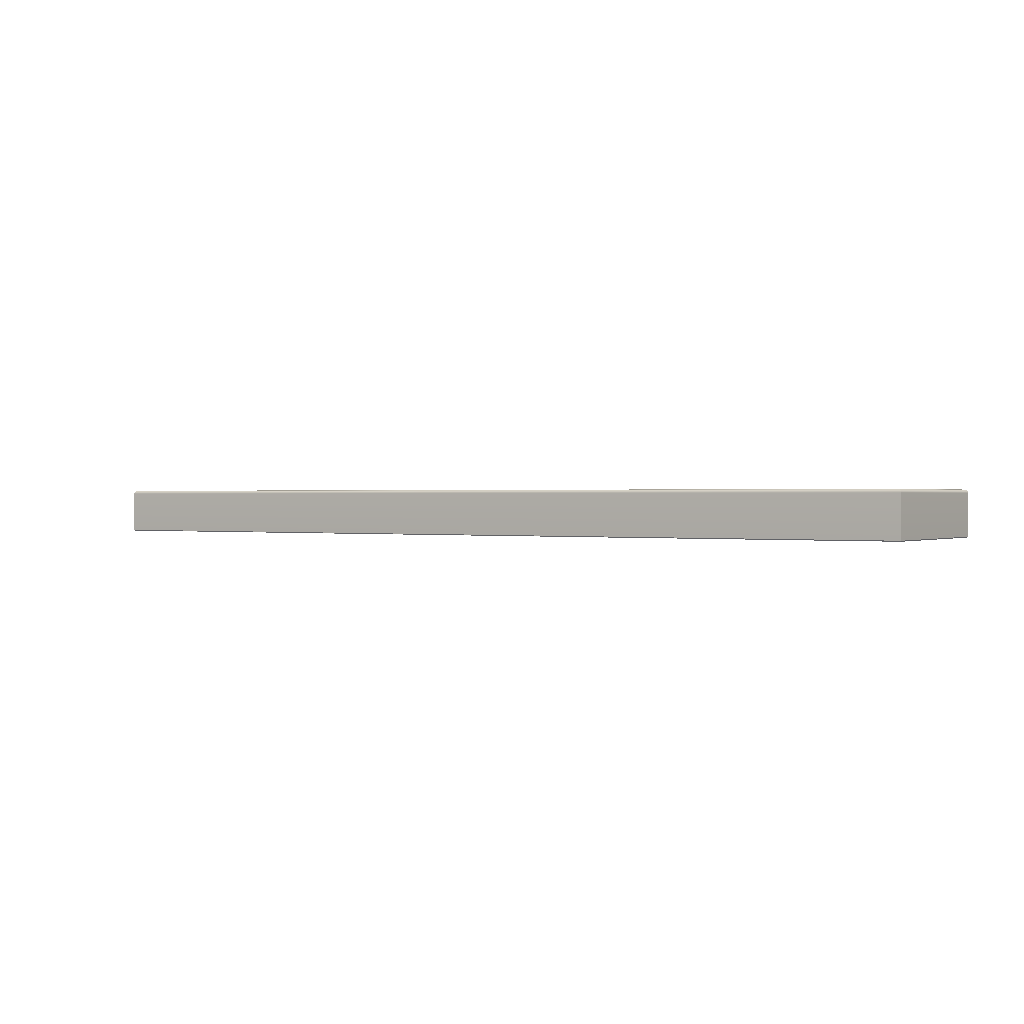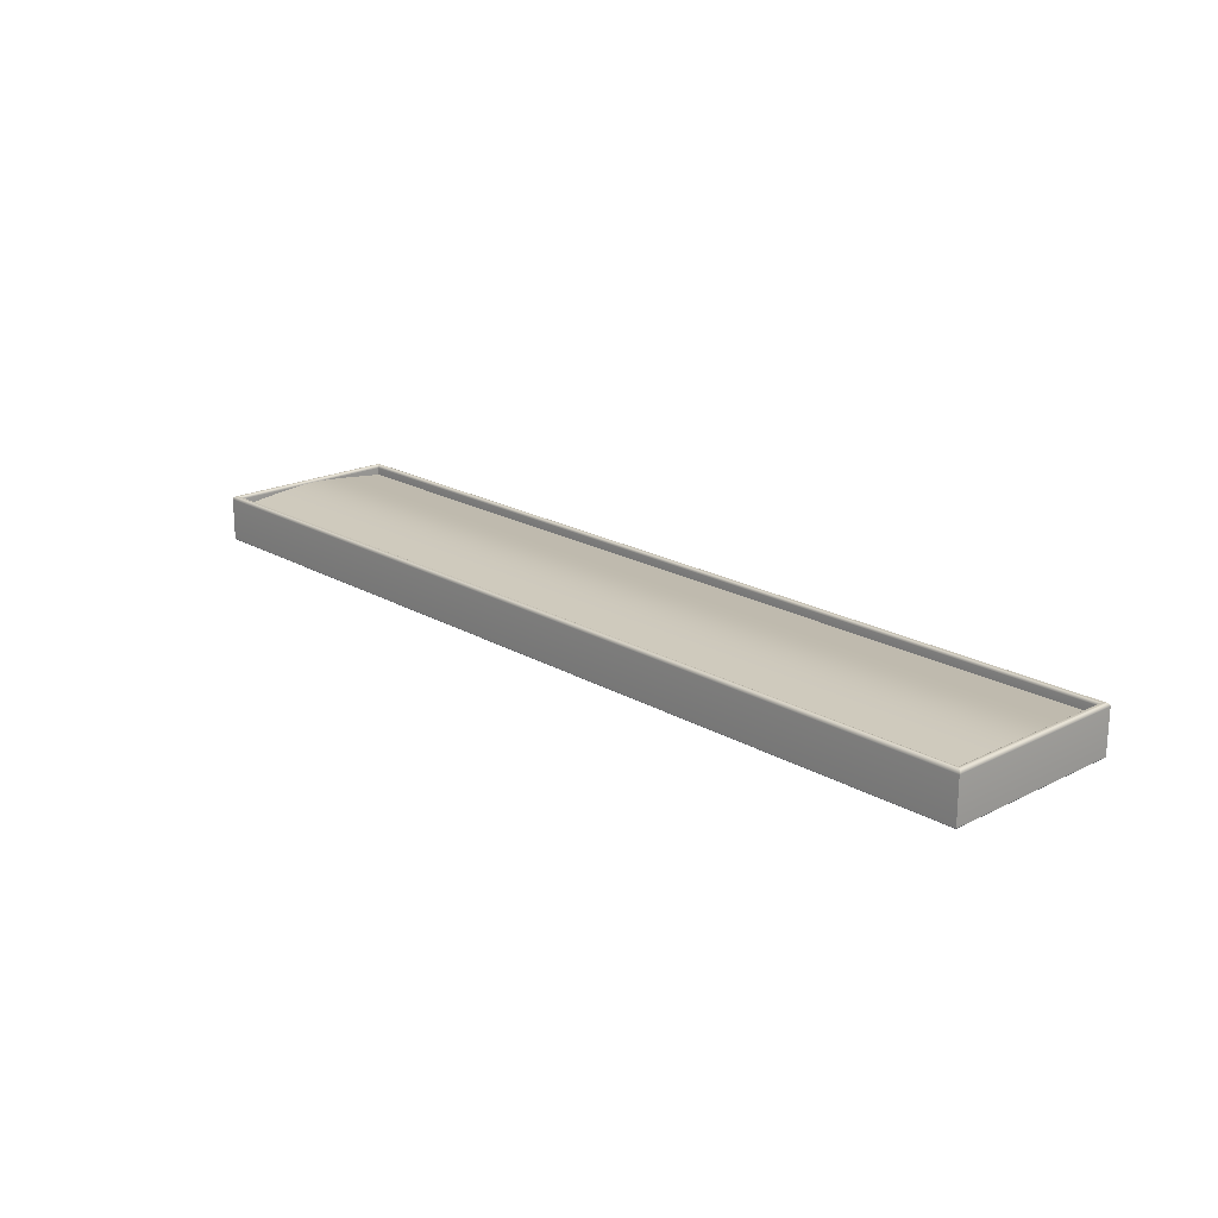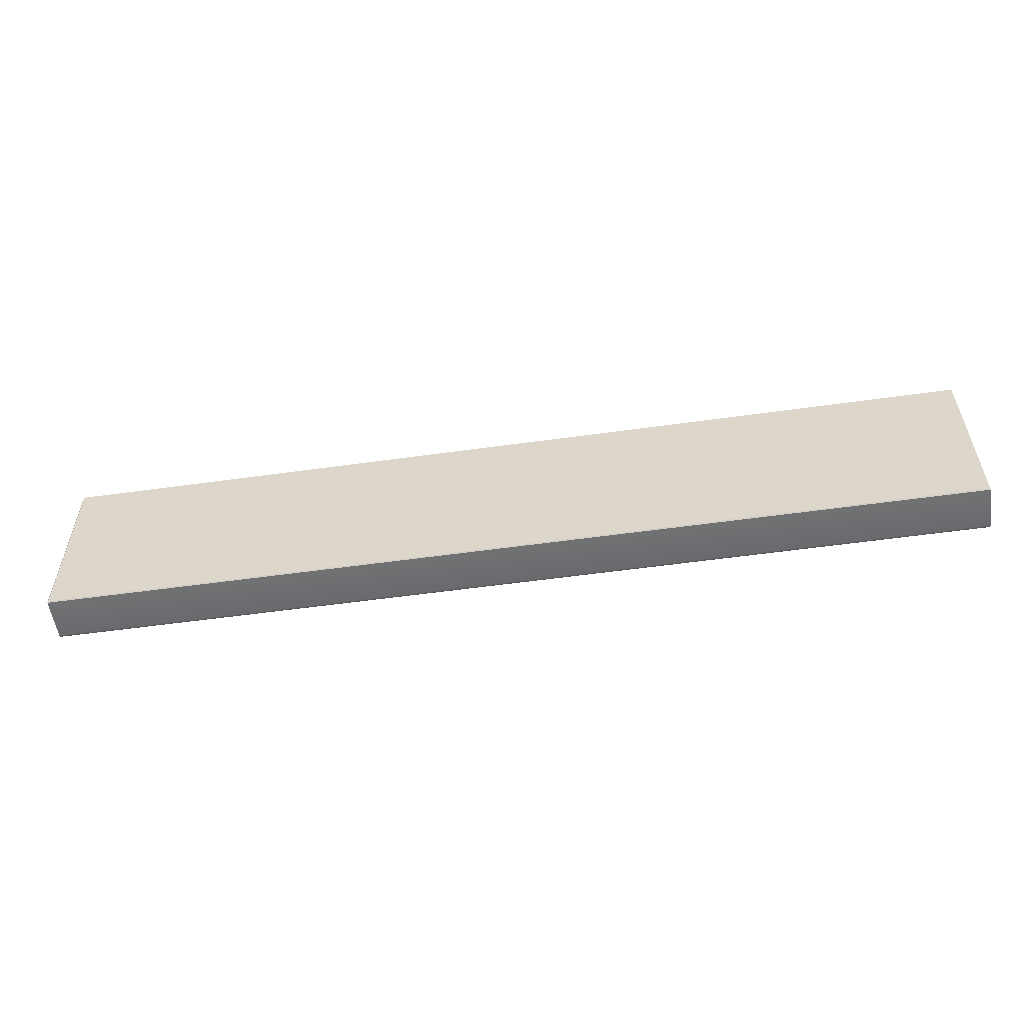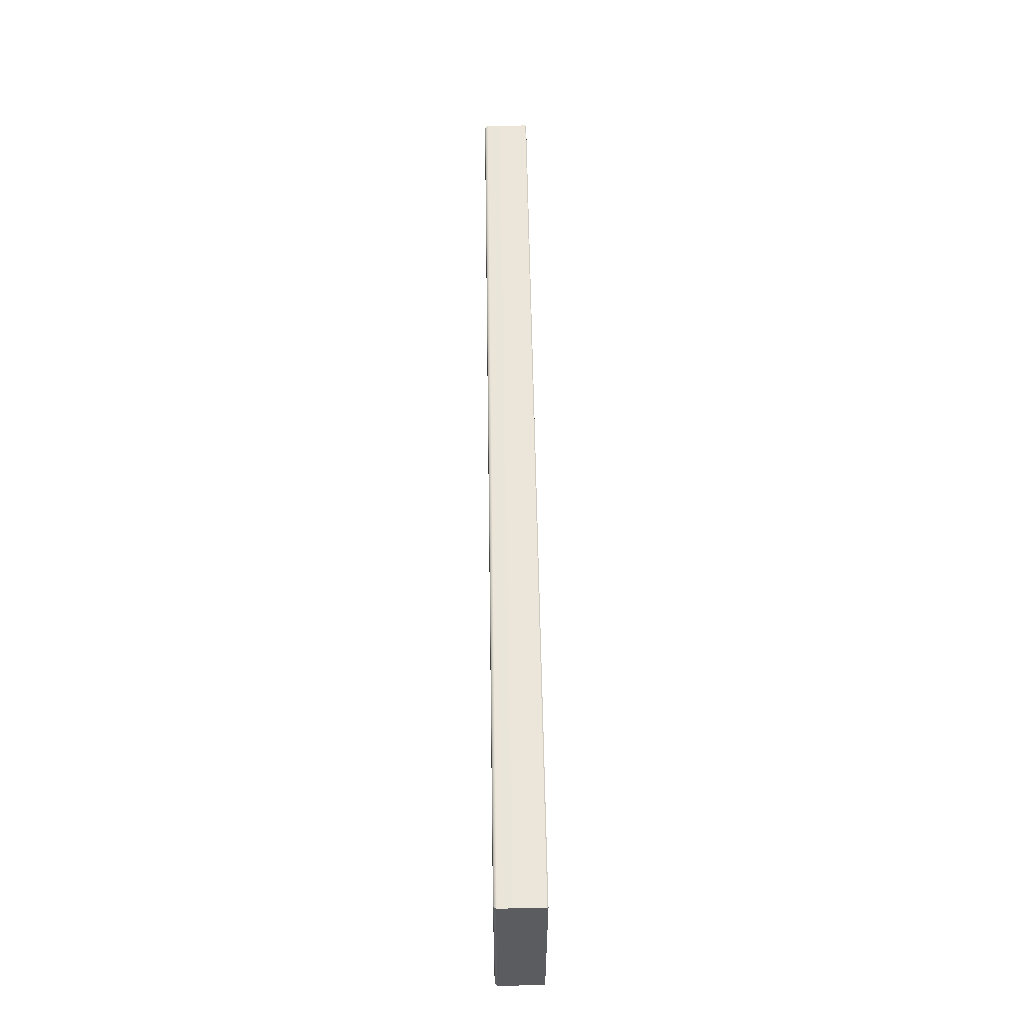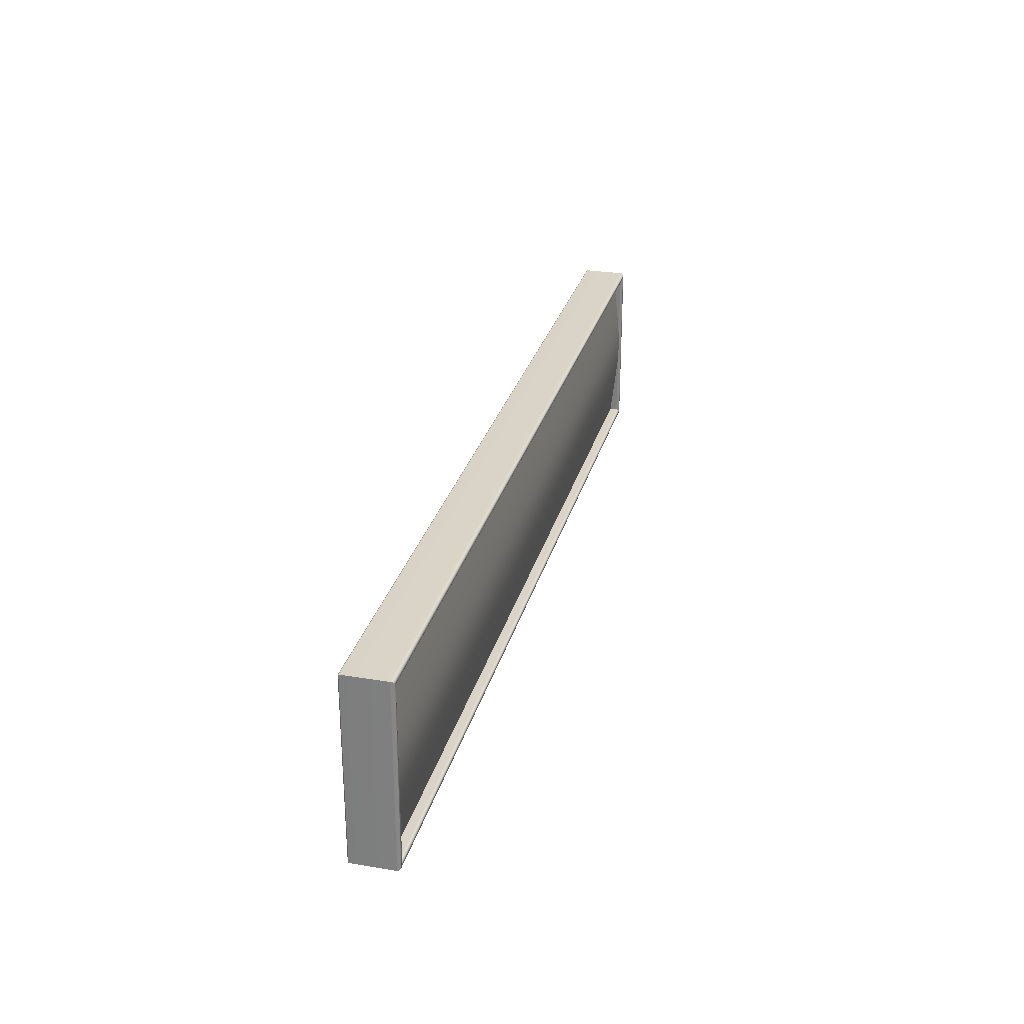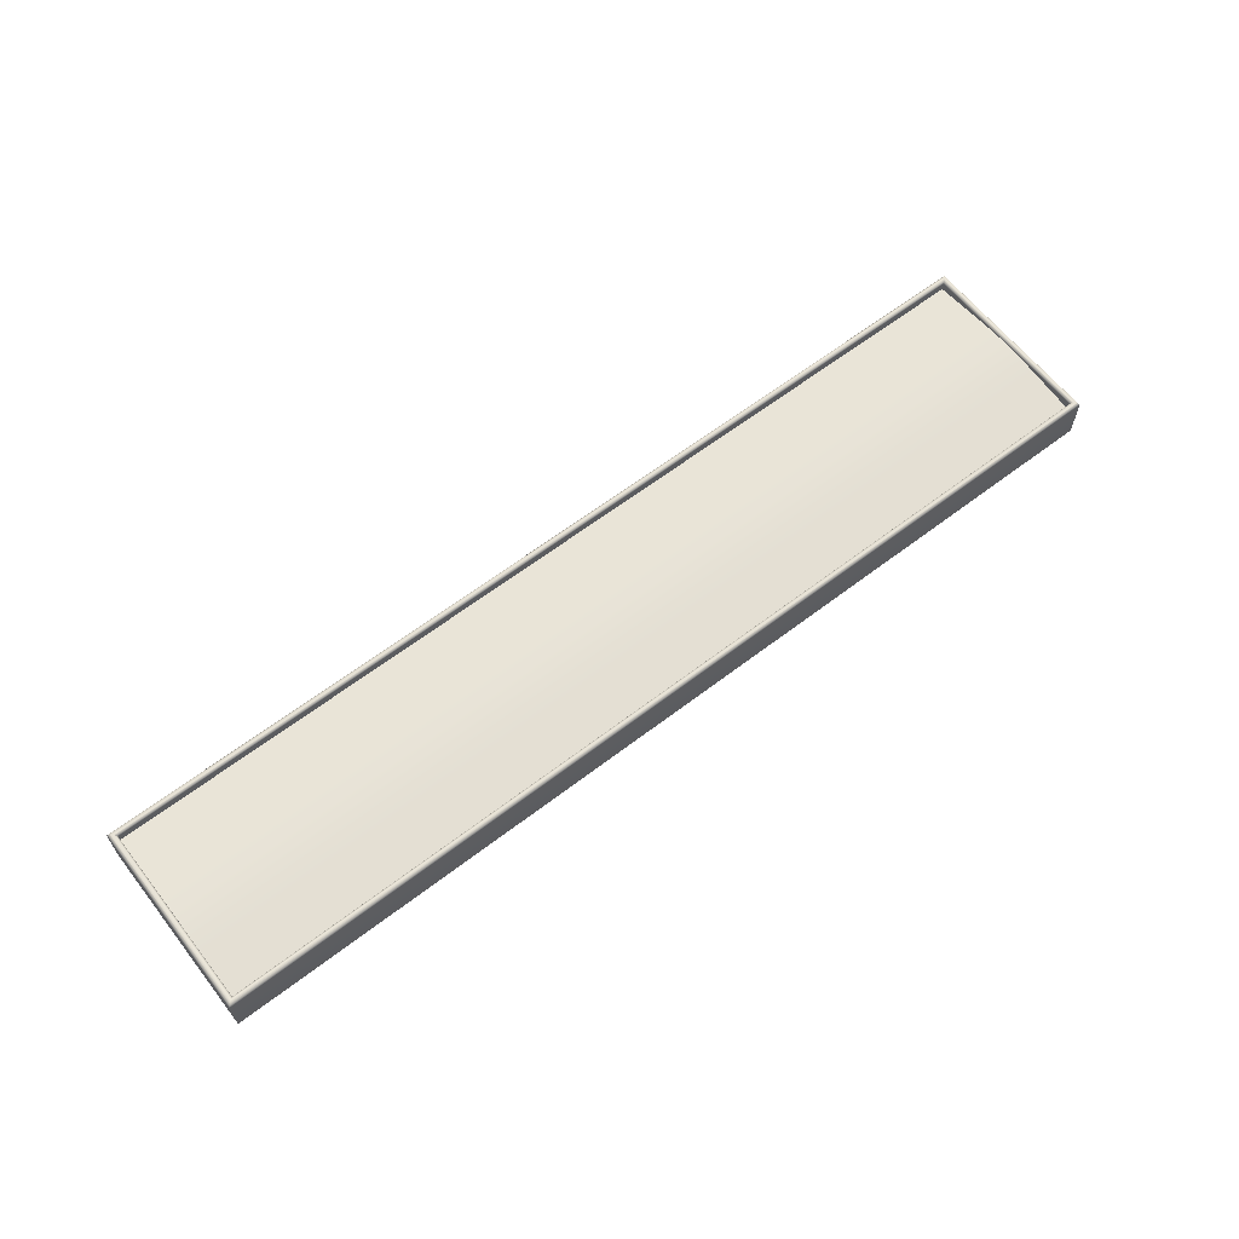
<metadata>
{"format":"obj","ext":"obj","renderer":"f3d","projection":"perspective","resolution":1024,"background":"white","views":[{"elev":0.5,"azim":32.7,"up":"+Y"},{"elev":19.7,"azim":-132.9,"up":"+Y"},{"elev":-55.4,"azim":8.4,"up":"+Z"},{"elev":55.6,"azim":-90.9,"up":"+Z"},{"elev":28.0,"azim":104.2,"up":"+Z"},{"elev":62.4,"azim":-37.9,"up":"+Y"}]}
</metadata>
<code>
o Cube
v 1.951 -0.09998 -0.3508
v 1.951 -0.09998 0.3508
v -1.951 -0.09998 -0.3508
v -1.951 -0.09998 0.3508
v 1.97 0.05435 0.3717
v -1.97 0.05435 0.3717
v 1.97 0.05435 -0.3717
v -1.97 0.05435 -0.3717
v 1.97 0.05435 -0.3717
v 1.97 0.05435 0.3717
v 1.97 0.05658 -0.3526
v 1.97 0.0588 -0.3336
v 1.97 0.06102 -0.3146
v 1.97 0.06324 -0.2956
v 1.97 0.06546 -0.2765
v 1.97 0.06768 -0.2575
v 1.97 0.0699 -0.2384
v 1.97 0.07211 -0.2193
v 1.97 0.07431 -0.2001
v 1.97 0.07649 -0.1807
v 1.97 0.07864 -0.1611
v 1.97 0.08074 -0.1411
v 1.97 0.08276 -0.1205
v 1.97 0.08466 -0.09901
v 1.97 0.08636 -0.07641
v 1.97 0.08777 -0.05236
v 1.97 0.08873 -0.02674
v 1.97 0.08908 0
v 1.97 0.08873 0.02674
v 1.97 0.08777 0.05236
v 1.97 0.08636 0.07641
v 1.97 0.08466 0.09901
v 1.97 0.08276 0.1205
v 1.97 0.08074 0.1411
v 1.97 0.07864 0.1611
v 1.97 0.07649 0.1807
v 1.97 0.07431 0.2001
v 1.97 0.07211 0.2193
v 1.97 0.0699 0.2384
v 1.97 0.06768 0.2575
v 1.97 0.06546 0.2765
v 1.97 0.06324 0.2956
v 1.97 0.06102 0.3146
v 1.97 0.0588 0.3336
v 1.97 0.05658 0.3526
v -1.97 0.05435 0.3717
v -1.97 0.05435 -0.3717
v -1.97 0.05658 0.3526
v -1.97 0.0588 0.3336
v -1.97 0.06102 0.3146
v -1.97 0.06324 0.2956
v -1.97 0.06546 0.2765
v -1.97 0.06768 0.2575
v -1.97 0.0699 0.2384
v -1.97 0.07211 0.2193
v -1.97 0.07431 0.2001
v -1.97 0.07649 0.1807
v -1.97 0.07864 0.1611
v -1.97 0.08074 0.1411
v -1.97 0.08276 0.1205
v -1.97 0.08466 0.09901
v -1.97 0.08636 0.07641
v -1.97 0.08777 0.05236
v -1.97 0.08873 0.02674
v -1.97 0.08908 0
v -1.97 0.08873 -0.02674
v -1.97 0.08777 -0.05236
v -1.97 0.08636 -0.07641
v -1.97 0.08466 -0.09901
v -1.97 0.08276 -0.1205
v -1.97 0.08074 -0.1411
v -1.97 0.07864 -0.1611
v -1.97 0.07649 -0.1807
v -1.97 0.07431 -0.2001
v -1.97 0.07211 -0.2193
v -1.97 0.0699 -0.2384
v -1.97 0.06768 -0.2575
v -1.97 0.06546 -0.2765
v -1.97 0.06324 -0.2956
v -1.97 0.06102 -0.3146
v -1.97 0.0588 -0.3336
v -1.97 0.05658 -0.3526
v 2 0.08499 0.3999
v 1.984 0.09998 0.3854
v 1.999 0.08732 0.3997
v 1.999 0.08958 0.3992
v 1.998 0.09173 0.3983
v 1.997 0.09371 0.3971
v 1.995 0.09549 0.3956
v 1.993 0.09701 0.3938
v 1.991 0.09826 0.3919
v 1.989 0.09919 0.3898
v 1.987 0.09978 0.3876
v -1.984 0.09998 0.3854
v -2 0.08499 0.3999
v -1.987 0.09978 0.3876
v -1.989 0.09919 0.3898
v -1.991 0.09826 0.3919
v -1.993 0.09701 0.3938
v -1.995 0.09549 0.3956
v -1.997 0.09371 0.3971
v -1.998 0.09173 0.3983
v -1.999 0.08958 0.3992
v -1.999 0.08732 0.3997
v 2 0.08499 -0.3999
v 1.984 0.09998 -0.3854
v 1.999 0.08732 -0.3997
v 1.999 0.08958 -0.3992
v 1.998 0.09173 -0.3983
v 1.997 0.09371 -0.3971
v 1.995 0.09549 -0.3956
v 1.993 0.09701 -0.3938
v 1.991 0.09826 -0.3919
v 1.989 0.09919 -0.3898
v 1.987 0.09978 -0.3876
v -1.984 0.09998 -0.3854
v -2 0.08499 -0.3999
v -1.987 0.09978 -0.3876
v -1.989 0.09919 -0.3898
v -1.991 0.09826 -0.3919
v -1.993 0.09701 -0.3938
v -1.995 0.09549 -0.3956
v -1.997 0.09371 -0.3971
v -1.998 0.09173 -0.3983
v -1.999 0.08958 -0.3992
v -1.999 0.08732 -0.3997
v 1.984 0.09998 -0.3847
v 1.97 0.08659 -0.3717
v 1.981 0.09982 -0.3826
v 1.979 0.09933 -0.3806
v 1.977 0.09852 -0.3788
v 1.975 0.09743 -0.377
v 1.974 0.09606 -0.3755
v 1.972 0.09446 -0.3741
v 1.971 0.09267 -0.3731
v 1.97 0.09073 -0.3723
v 1.97 0.08868 -0.3718
v 1.984 0.09998 0.3847
v 1.97 0.08659 0.3717
v 1.981 0.09982 0.3826
v 1.979 0.09933 0.3806
v 1.977 0.09852 0.3788
v 1.975 0.09743 0.377
v 1.974 0.09606 0.3755
v 1.972 0.09446 0.3741
v 1.971 0.09267 0.3731
v 1.97 0.09073 0.3723
v 1.97 0.08868 0.3718
v -1.97 0.08659 -0.3717
v -1.984 0.09998 -0.3847
v -1.97 0.08868 -0.3718
v -1.97 0.09073 -0.3723
v -1.971 0.09267 -0.3731
v -1.972 0.09446 -0.3741
v -1.974 0.09606 -0.3755
v -1.975 0.09743 -0.377
v -1.977 0.09852 -0.3788
v -1.979 0.09933 -0.3806
v -1.981 0.09982 -0.3826
v -1.97 0.08659 0.3717
v -1.984 0.09998 0.3847
v -1.97 0.08868 0.3718
v -1.97 0.09073 0.3723
v -1.971 0.09267 0.3731
v -1.972 0.09446 0.3741
v -1.974 0.09606 0.3755
v -1.975 0.09743 0.377
v -1.977 0.09852 0.3788
v -1.979 0.09933 0.3806
v -1.981 0.09982 0.3826
v -2 -0.09599 -0.3999
v -1.996 -0.09998 -0.3959
v -1.996 -0.09998 0.3959
v -2 -0.09599 0.3999
v 2 -0.09599 -0.3999
v 1.996 -0.09998 -0.3959
v 1.996 -0.09998 0.3959
v 2 -0.09599 0.3999
f 10 48 46
f 45 49 48
f 44 50 49
f 43 51 50
f 42 52 51
f 41 53 52
f 40 54 53
f 39 55 54
f 38 56 55
f 37 57 56
f 36 58 57
f 35 59 58
f 34 60 59
f 33 61 60
f 32 62 61
f 31 63 62
f 30 64 63
f 29 65 64
f 28 66 65
f 27 67 66
f 26 68 67
f 25 69 68
f 24 70 69
f 23 71 70
f 22 72 71
f 21 73 72
f 20 74 73
f 19 75 74
f 18 76 75
f 17 77 76
f 16 78 77
f 15 79 78
f 14 80 79
f 13 81 80
f 12 82 81
f 11 47 82
f 10 45 48
f 45 44 49
f 44 43 50
f 43 42 51
f 42 41 52
f 41 40 53
f 40 39 54
f 39 38 55
f 38 37 56
f 37 36 57
f 36 35 58
f 35 34 59
f 34 33 60
f 33 32 61
f 32 31 62
f 31 30 63
f 30 29 64
f 29 28 65
f 28 27 66
f 27 26 67
f 26 25 68
f 25 24 69
f 24 23 70
f 23 22 71
f 22 21 72
f 21 20 73
f 20 19 74
f 19 18 75
f 18 17 76
f 17 16 77
f 16 15 78
f 15 14 79
f 14 13 80
f 13 12 81
f 12 11 82
f 11 9 47
f 2 3 1
f 2 4 3
f 66 63 64
f 149 7 128
f 83 95 174
f 138 106 127
f 3 176 1
f 139 6 160
f 95 117 171
f 150 94 161
f 161 84 138
f 7 47 9
f 10 6 5
f 127 116 150
f 94 93 84
f 93 97 92
f 97 91 92
f 98 90 91
f 99 89 90
f 100 88 89
f 101 87 88
f 102 86 87
f 103 85 86
f 104 83 85
f 84 115 106
f 93 114 115
f 92 113 114
f 91 112 113
f 90 111 112
f 89 110 111
f 88 109 110
f 87 108 109
f 86 107 108
f 85 105 107
f 116 96 94
f 118 97 96
f 119 98 97
f 120 99 98
f 121 100 99
f 122 101 100
f 123 102 101
f 124 103 102
f 125 104 103
f 126 95 104
f 106 118 116
f 118 114 119
f 114 120 119
f 113 121 120
f 112 122 121
f 111 123 122
f 110 124 123
f 109 125 124
f 108 126 125
f 107 117 126
f 117 105 175
f 160 148 139
f 162 147 148
f 163 146 147
f 164 145 146
f 165 144 145
f 144 167 143
f 167 142 143
f 142 169 141
f 169 140 141
f 170 138 140
f 139 137 128
f 148 136 137
f 147 135 136
f 146 134 135
f 145 133 134
f 144 132 133
f 143 131 132
f 142 130 131
f 141 129 130
f 140 127 129
f 149 162 160
f 151 163 162
f 152 164 163
f 153 165 164
f 154 166 165
f 155 167 166
f 156 168 167
f 157 169 168
f 158 170 169
f 159 161 170
f 128 151 149
f 137 152 151
f 136 153 152
f 135 154 153
f 134 155 154
f 155 132 156
f 132 157 156
f 157 130 158
f 130 159 158
f 129 150 159
f 29 26 27
f 160 6 46
f 160 46 48
f 47 8 149
f 82 47 149
f 160 48 49
f 160 49 50
f 81 82 149
f 80 81 149
f 160 50 51
f 160 51 52
f 79 80 149
f 78 79 149
f 160 52 53
f 160 53 54
f 77 78 149
f 76 77 149
f 160 54 55
f 160 55 56
f 75 76 149
f 74 75 149
f 160 56 57
f 160 57 58
f 73 74 149
f 72 73 149
f 160 58 59
f 160 59 60
f 71 72 149
f 70 71 149
f 160 60 61
f 160 61 62
f 69 70 149
f 68 69 149
f 149 160 62
f 149 62 67
f 62 63 67
f 67 68 149
f 66 67 63
f 65 66 64
f 149 8 7
f 1 177 2
f 138 84 106
f 2 173 4
f 139 5 6
f 105 83 178
f 150 116 94
f 161 94 84
f 7 8 47
f 10 46 6
f 127 106 116
f 94 96 93
f 93 96 97
f 97 98 91
f 98 99 90
f 99 100 89
f 100 101 88
f 101 102 87
f 102 103 86
f 103 104 85
f 104 95 83
f 84 93 115
f 93 92 114
f 92 91 113
f 91 90 112
f 90 89 111
f 89 88 110
f 88 87 109
f 87 86 108
f 86 85 107
f 85 83 105
f 116 118 96
f 118 119 97
f 119 120 98
f 120 121 99
f 121 122 100
f 122 123 101
f 123 124 102
f 124 125 103
f 125 126 104
f 126 117 95
f 106 115 118
f 118 115 114
f 114 113 120
f 113 112 121
f 112 111 122
f 111 110 123
f 110 109 124
f 109 108 125
f 108 107 126
f 107 105 117
f 160 162 148
f 162 163 147
f 163 164 146
f 164 165 145
f 165 166 144
f 144 166 167
f 167 168 142
f 142 168 169
f 169 170 140
f 170 161 138
f 139 148 137
f 148 147 136
f 147 146 135
f 146 145 134
f 145 144 133
f 144 143 132
f 143 142 131
f 142 141 130
f 141 140 129
f 140 138 127
f 149 151 162
f 151 152 163
f 152 153 164
f 153 154 165
f 154 155 166
f 155 156 167
f 156 157 168
f 157 158 169
f 158 159 170
f 159 150 161
f 128 137 151
f 137 136 152
f 136 135 153
f 135 134 154
f 134 133 155
f 155 133 132
f 132 131 157
f 157 131 130
f 130 129 159
f 129 127 150
f 128 7 9
f 128 9 11
f 10 5 139
f 45 10 139
f 128 11 12
f 128 12 13
f 44 45 139
f 43 44 139
f 128 13 14
f 128 14 15
f 42 43 139
f 41 42 139
f 128 15 16
f 128 16 17
f 40 41 139
f 39 40 139
f 128 17 18
f 128 18 19
f 38 39 139
f 37 38 139
f 128 19 20
f 128 20 21
f 36 37 139
f 35 36 139
f 128 21 22
f 128 22 23
f 34 35 139
f 33 34 139
f 128 23 24
f 128 24 25
f 32 33 139
f 31 32 139
f 139 128 25
f 139 25 30
f 25 26 30
f 30 31 139
f 29 30 26
f 28 29 27
f 95 171 174
f 117 175 171
f 83 174 178
f 105 178 175
f 173 171 172
f 176 171 175
f 173 178 174
f 176 178 177
f 4 172 3
f 3 172 176
f 1 176 177
f 2 177 173
f 173 174 171
f 176 172 171
f 173 177 178
f 176 175 178
f 4 173 172

</code>
